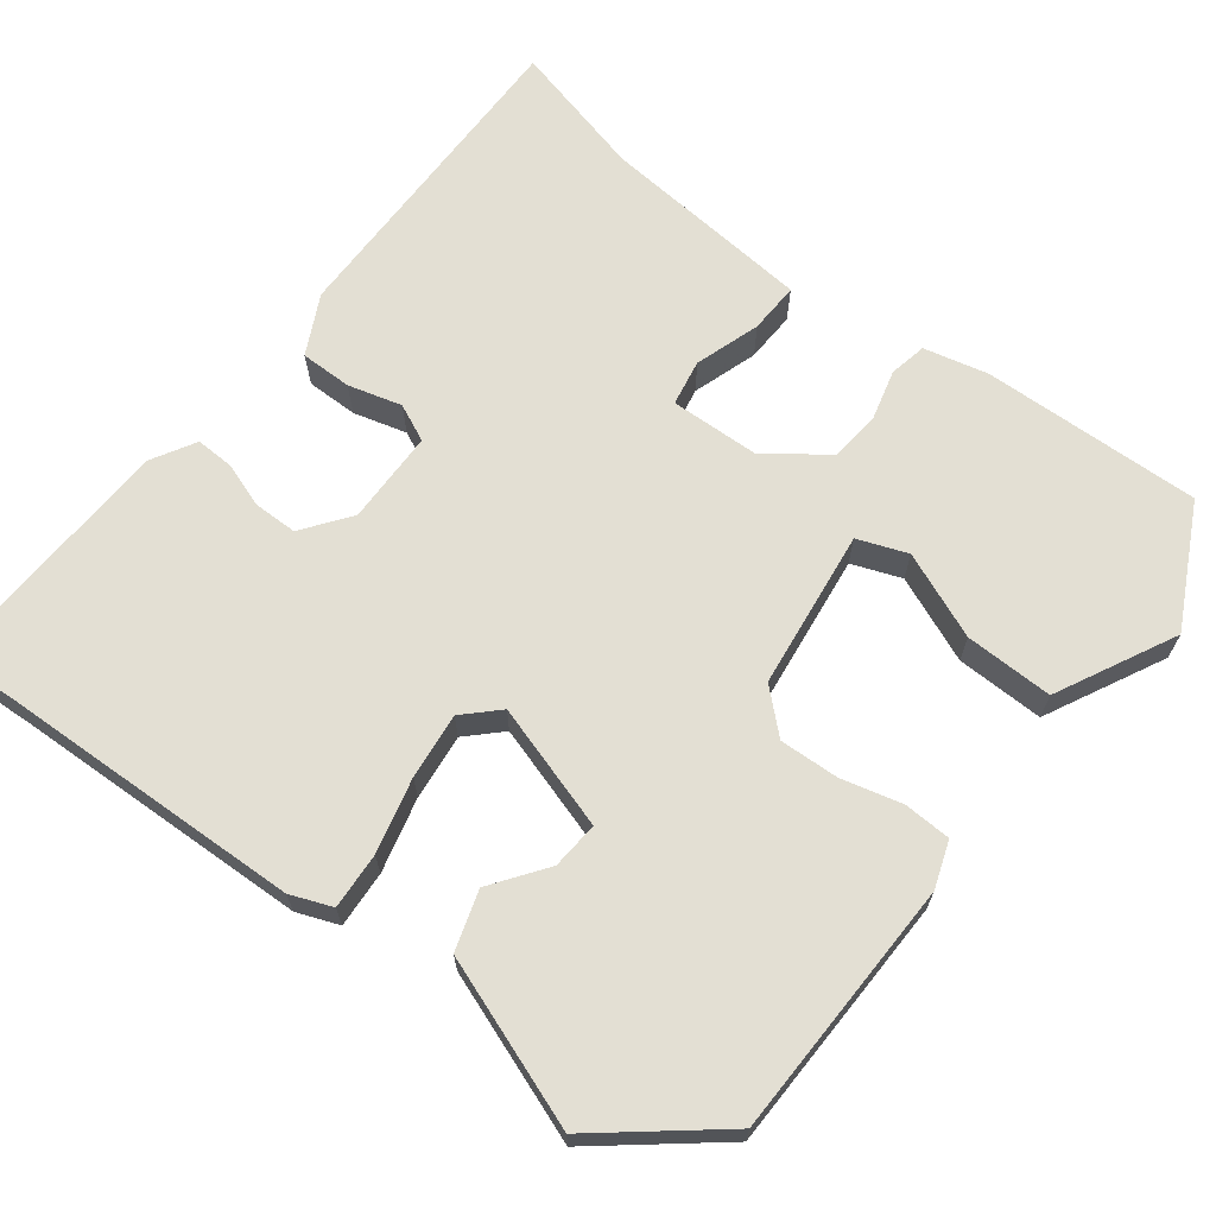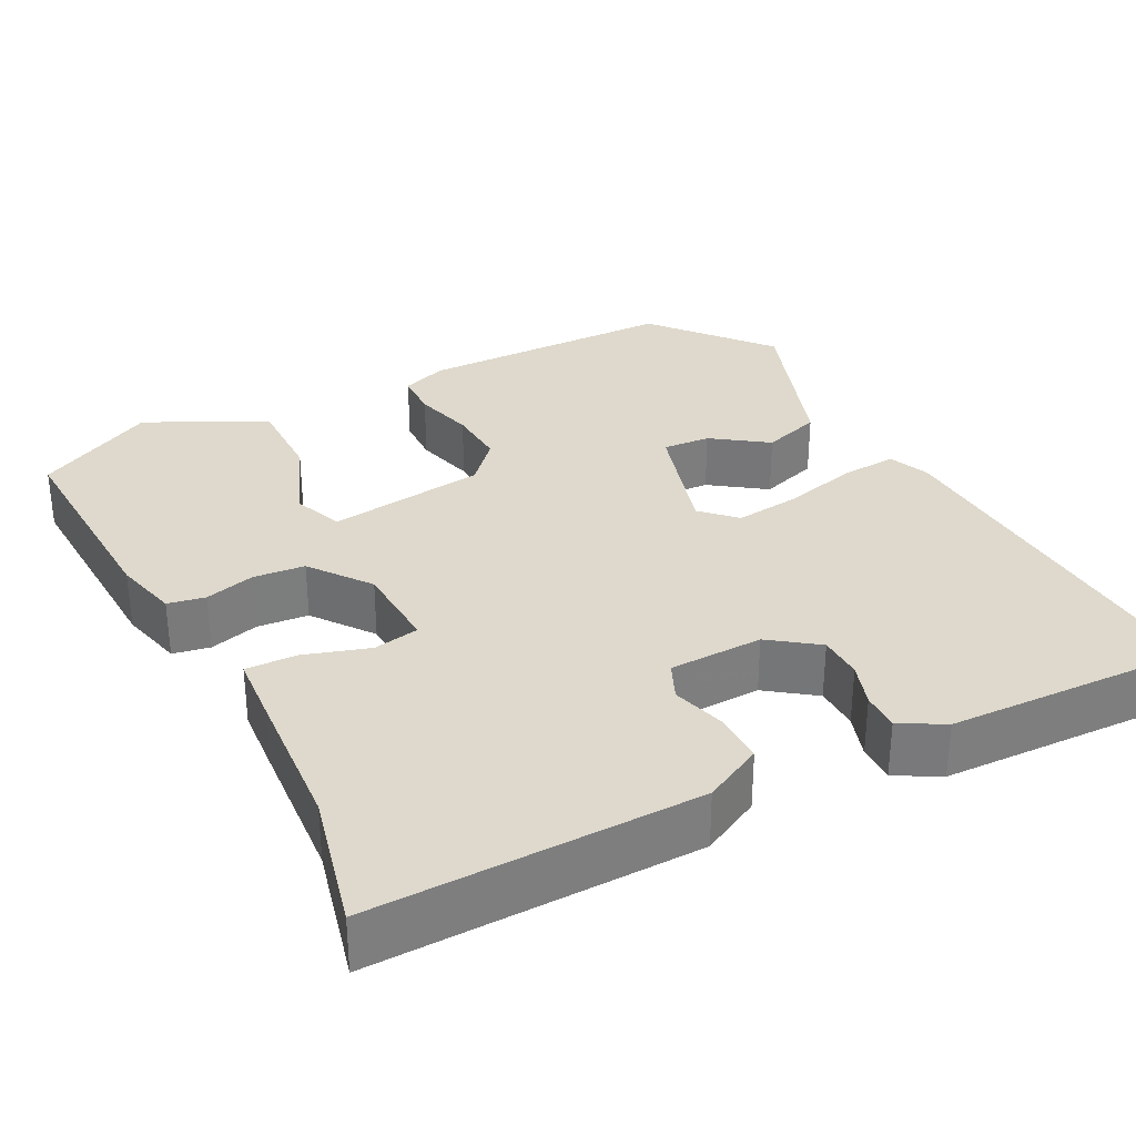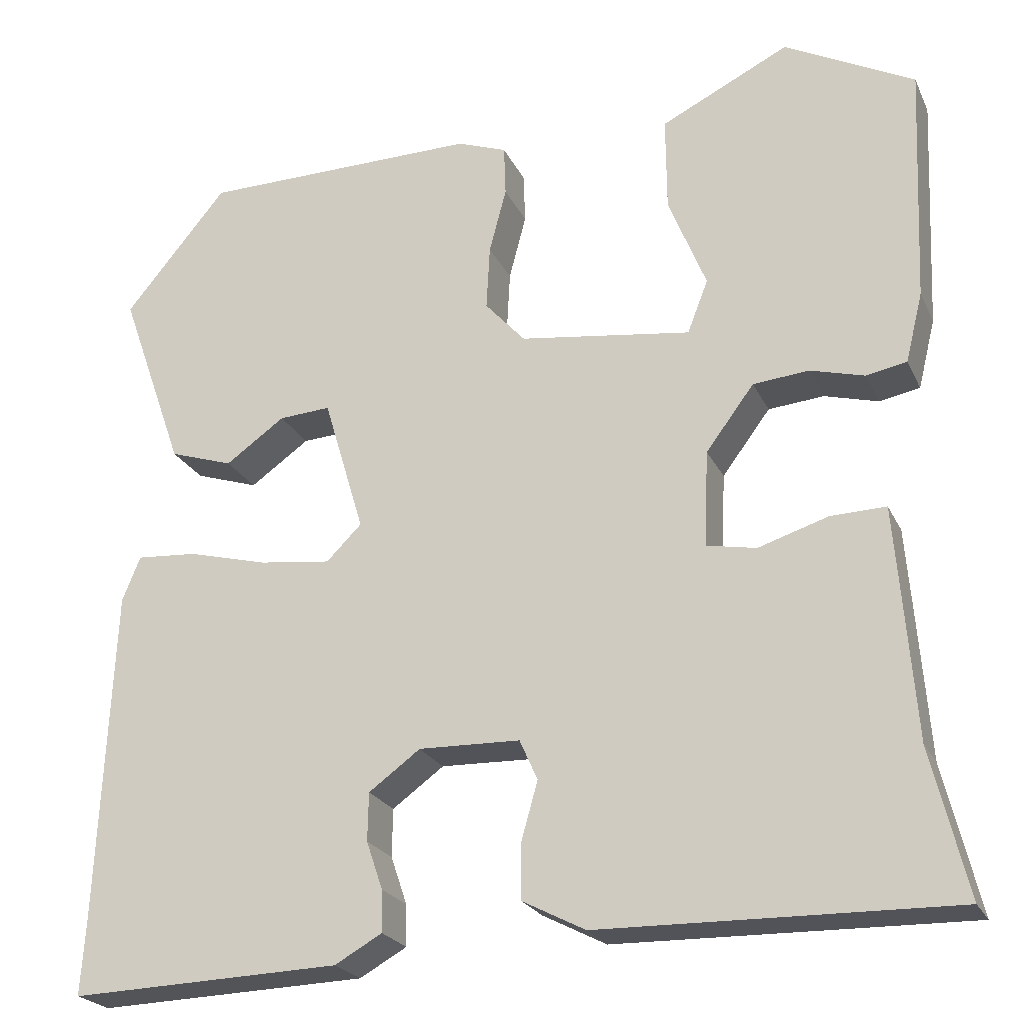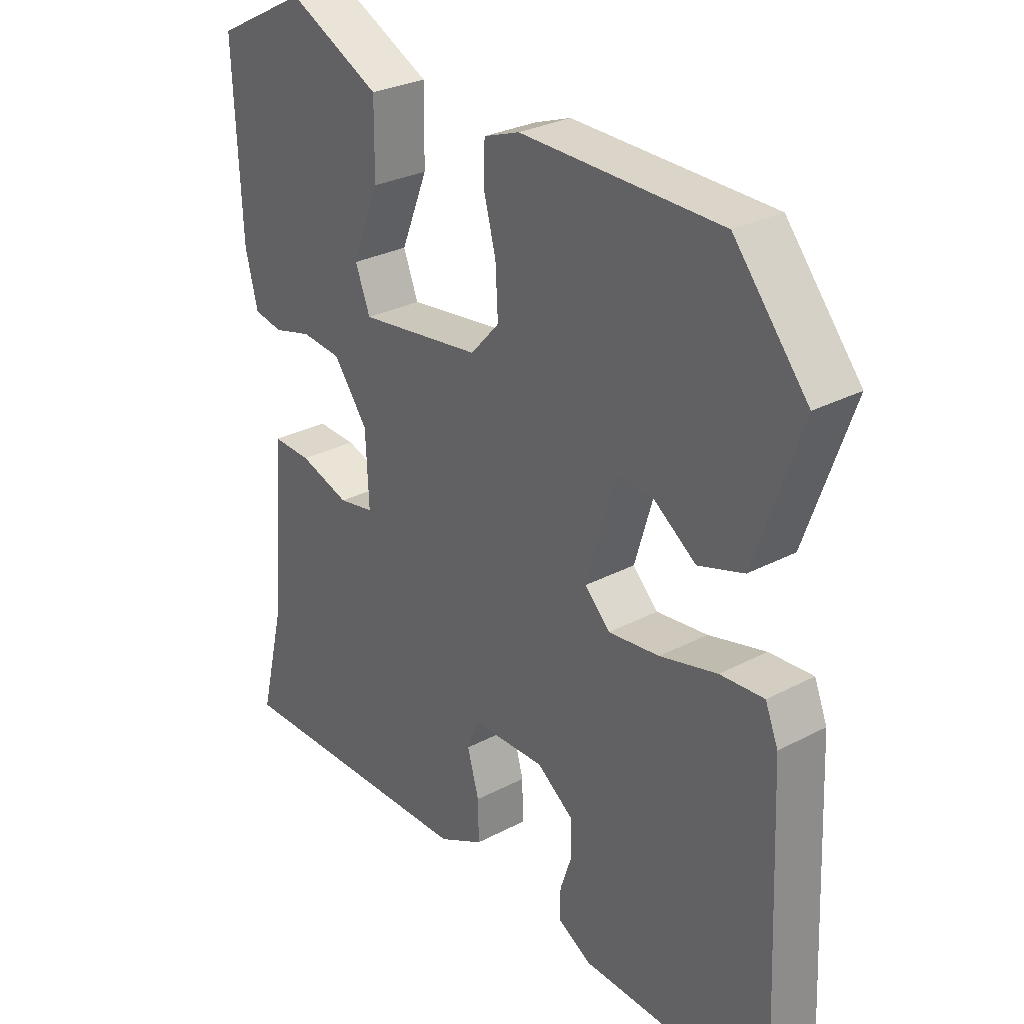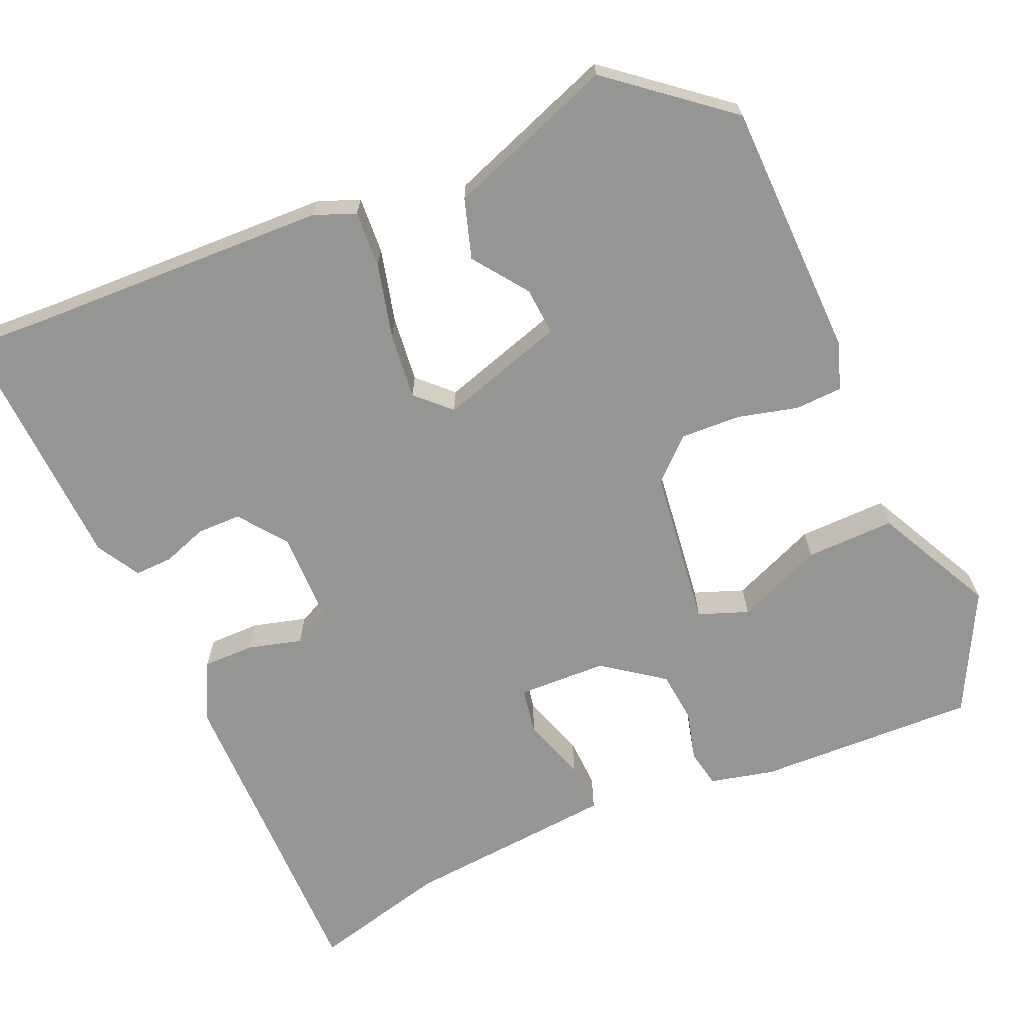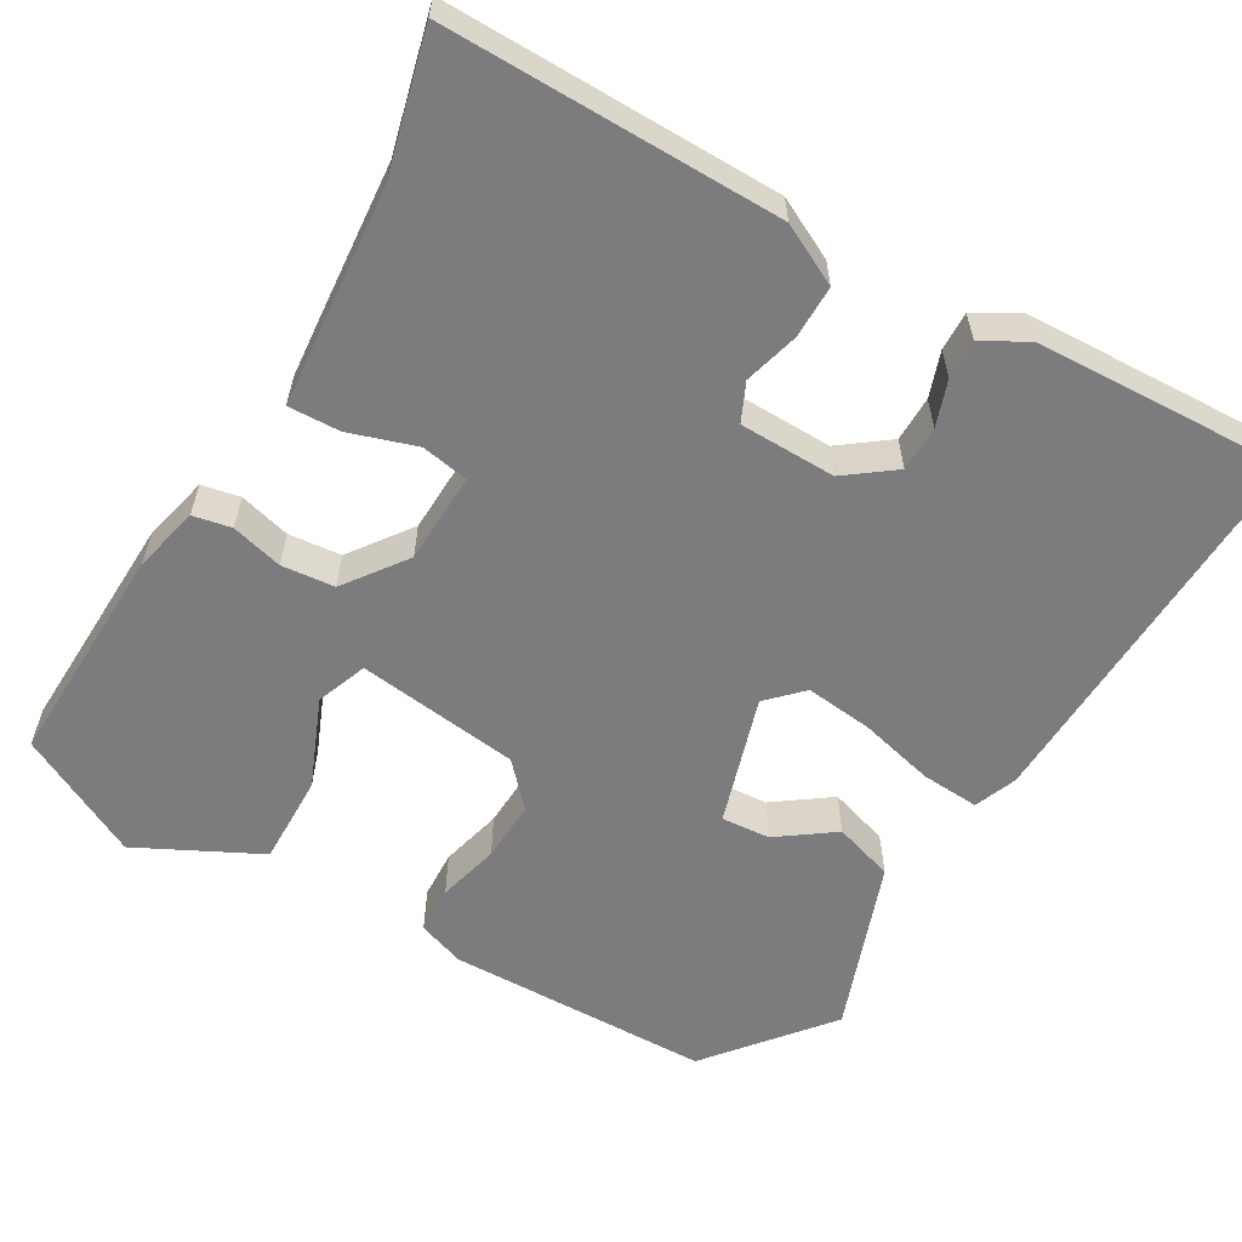
<metadata>
{"format":"obj","ext":"obj","renderer":"f3d","projection":"perspective","resolution":1024,"background":"white","views":[{"elev":67.1,"azim":-52.0,"up":"+Y"},{"elev":31.9,"azim":152.5,"up":"+Y"},{"elev":-23.0,"azim":20.1,"up":"+Z"},{"elev":28.8,"azim":-128.2,"up":"+Z"},{"elev":-67.4,"azim":-65.9,"up":"+Y"},{"elev":-58.9,"azim":150.2,"up":"+Y"}]}
</metadata>
<code>
v 0.511 0.07 0.424
v 0.499 0.07 0.148
v 0.479 0.07 0.067
v 0.432 0.07 0.058
v 0.369 0.07 0.075
v 0.304 0.07 0.069
v 0.248 0.07 -0.006
v 0.243 0.07 -0.118
v 0.301 0.07 -0.129
v 0.383 0.07 -0.103
v 0.447 0.07 -0.101
v 0.454 0.07 -0.188
v 0.468 0.07 -0.37
v 0.51 0.07 -0.542
v 0.1 0.07 -0.535
v 0.026 0.07 -0.497
v 0.027 0.07 -0.432
v 0.046 0.07 -0.365
v 0.025 0.07 -0.318
v -0.093 0.07 -0.315
v -0.153 0.07 -0.359
v -0.154 0.07 -0.415
v -0.135 0.07 -0.471
v -0.134 0.07 -0.519
v -0.189 0.07 -0.55
v -0.504 0.07 -0.561
v -0.498 0.07 -0.468
v -0.481 0.07 -0.087
v -0.46 0.07 -0.035
v -0.389 0.07 -0.04
v -0.296 0.07 -0.064
v -0.213 0.07 -0.074
v -0.172 0.07 -0.033
v -0.219 0.07 0.125
v -0.279 0.07 0.121
v -0.348 0.07 0.072
v -0.422 0.07 0.096
v -0.497 0.07 0.308
v -0.377 0.07 0.453
v -0.052 0.07 0.457
v 0.006 0.07 0.436
v 0.008 0.07 0.377
v -0.012 0.07 0.301
v -0.016 0.07 0.226
v 0.031 0.07 0.174
v 0.231 0.07 0.147
v 0.255 0.07 0.209
v 0.211 0.07 0.318
v 0.21 0.07 0.429
v 0.36 0.07 0.503
v 0.511 0 0.424
v 0.499 0 0.148
v 0.479 0 0.067
v 0.432 0 0.058
v 0.369 0 0.075
v 0.304 0 0.069
v 0.248 0 -0.006
v 0.243 0 -0.118
v 0.301 0 -0.129
v 0.383 0 -0.103
v 0.447 0 -0.101
v 0.454 0 -0.188
v 0.468 0 -0.37
v 0.51 0 -0.542
v 0.1 0 -0.535
v 0.026 0 -0.497
v 0.027 0 -0.432
v 0.046 0 -0.365
v 0.025 0 -0.318
v -0.093 0 -0.315
v -0.153 0 -0.359
v -0.154 0 -0.415
v -0.135 0 -0.471
v -0.134 0 -0.519
v -0.189 0 -0.55
v -0.504 0 -0.561
v -0.498 0 -0.468
v -0.481 0 -0.087
v -0.46 0 -0.035
v -0.389 0 -0.04
v -0.296 0 -0.064
v -0.213 0 -0.074
v -0.172 0 -0.033
v -0.219 0 0.125
v -0.279 0 0.121
v -0.348 0 0.072
v -0.422 0 0.096
v -0.497 0 0.308
v -0.377 0 0.453
v -0.052 0 0.457
v 0.006 0 0.436
v 0.008 0 0.377
v -0.012 0 0.301
v -0.016 0 0.226
v 0.031 0 0.174
v 0.231 0 0.147
v 0.255 0 0.209
v 0.211 0 0.318
v 0.21 0 0.429
v 0.36 0 0.503
f 3 4 5
f 2 3 5
f 1 2 5
f 50 1 5
f 49 50 5
f 48 49 5
f 47 48 5
f 46 47 5 6
f 45 46 6 7
f 41 42 43
f 40 41 43
f 39 40 43
f 38 39 43
f 37 38 43
f 37 43 44
f 35 36 37
f 35 37 44
f 34 35 44 45
f 29 30 31
f 28 29 31
f 27 28 31
f 26 27 31
f 25 26 31
f 24 25 31
f 23 24 31
f 22 23 31
f 21 22 31 32
f 20 21 32 33
f 16 17 18
f 15 16 18
f 14 15 18
f 13 14 18
f 13 18 19
f 12 13 19
f 11 12 19
f 10 11 19
f 9 10 19
f 8 9 19 20
f 45 7 8
f 34 45 8
f 33 34 8
f 8 20 33
f 55 54 53
f 55 53 52
f 55 52 51
f 55 51 100
f 55 100 99
f 55 99 98
f 55 98 97
f 56 55 97 96
f 57 56 96 95
f 93 92 91
f 93 91 90
f 93 90 89
f 93 89 88
f 93 88 87
f 94 93 87
f 87 86 85
f 94 87 85
f 95 94 85 84
f 81 80 79
f 81 79 78
f 81 78 77
f 81 77 76
f 81 76 75
f 81 75 74
f 81 74 73
f 81 73 72
f 82 81 72 71
f 83 82 71 70
f 68 67 66
f 68 66 65
f 68 65 64
f 68 64 63
f 69 68 63
f 69 63 62
f 69 62 61
f 69 61 60
f 69 60 59
f 70 69 59 58
f 58 57 95
f 58 95 84
f 58 84 83
f 83 70 58
f 1 51 52 2
f 2 52 53 3
f 3 53 54 4
f 4 54 55 5
f 5 55 56 6
f 6 56 57 7
f 7 57 58 8
f 8 58 59 9
f 9 59 60 10
f 10 60 61 11
f 11 61 62 12
f 12 62 63 13
f 13 63 64 14
f 14 64 65 15
f 15 65 66 16
f 16 66 67 17
f 17 67 68 18
f 18 68 69 19
f 19 69 70 20
f 20 70 71 21
f 21 71 72 22
f 22 72 73 23
f 23 73 74 24
f 24 74 75 25
f 25 75 76 26
f 26 76 77 27
f 27 77 78 28
f 28 78 79 29
f 29 79 80 30
f 30 80 81 31
f 31 81 82 32
f 32 82 83 33
f 33 83 84 34
f 34 84 85 35
f 35 85 86 36
f 36 86 87 37
f 37 87 88 38
f 38 88 89 39
f 39 89 90 40
f 40 90 91 41
f 41 91 92 42
f 42 92 93 43
f 43 93 94 44
f 44 94 95 45
f 45 95 96 46
f 46 96 97 47
f 47 97 98 48
f 48 98 99 49
f 49 99 100 50
f 50 100 51 1

</code>
